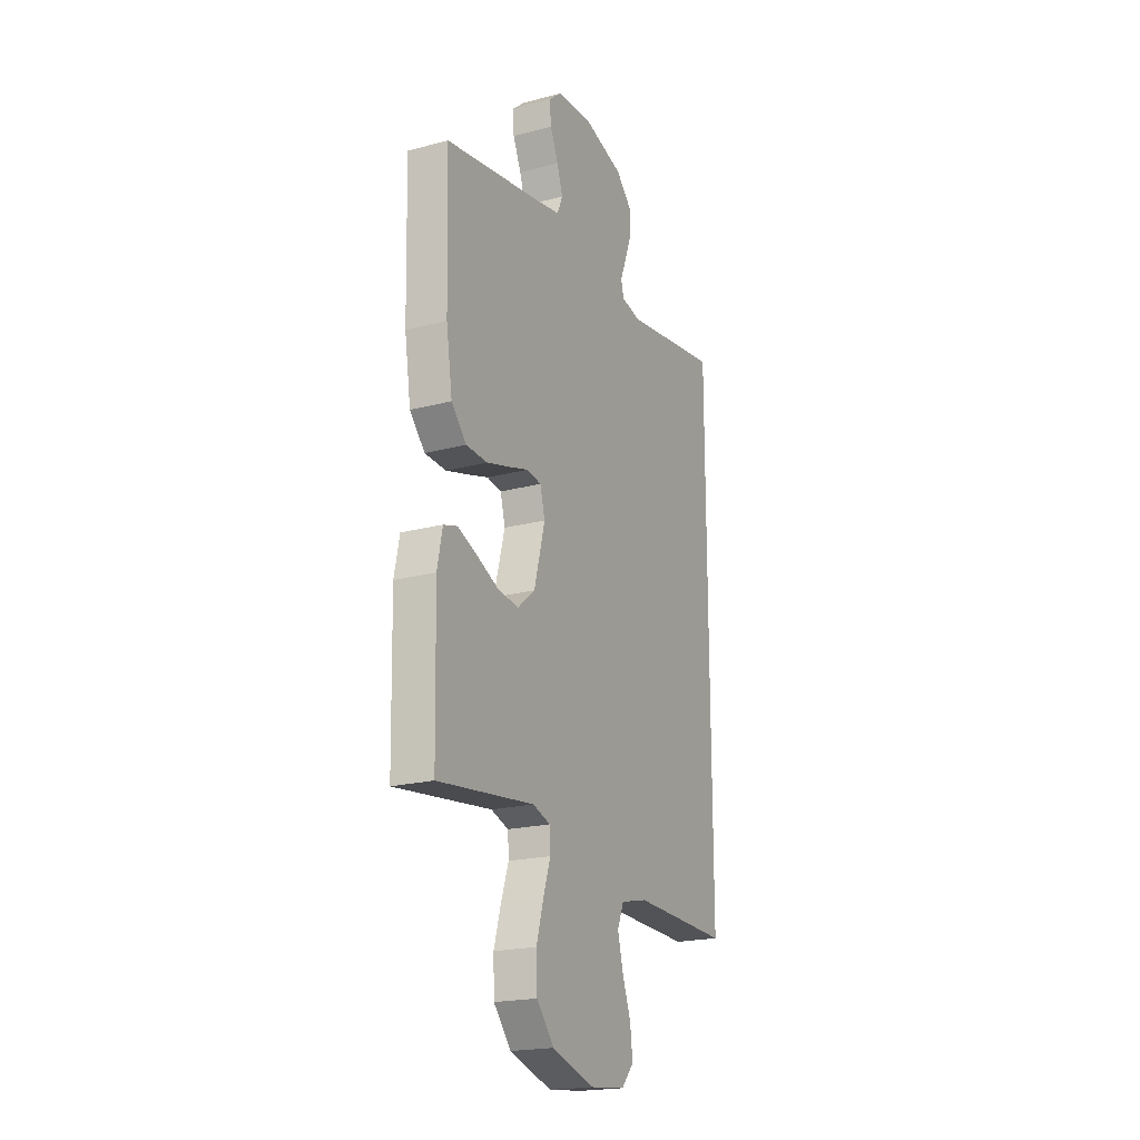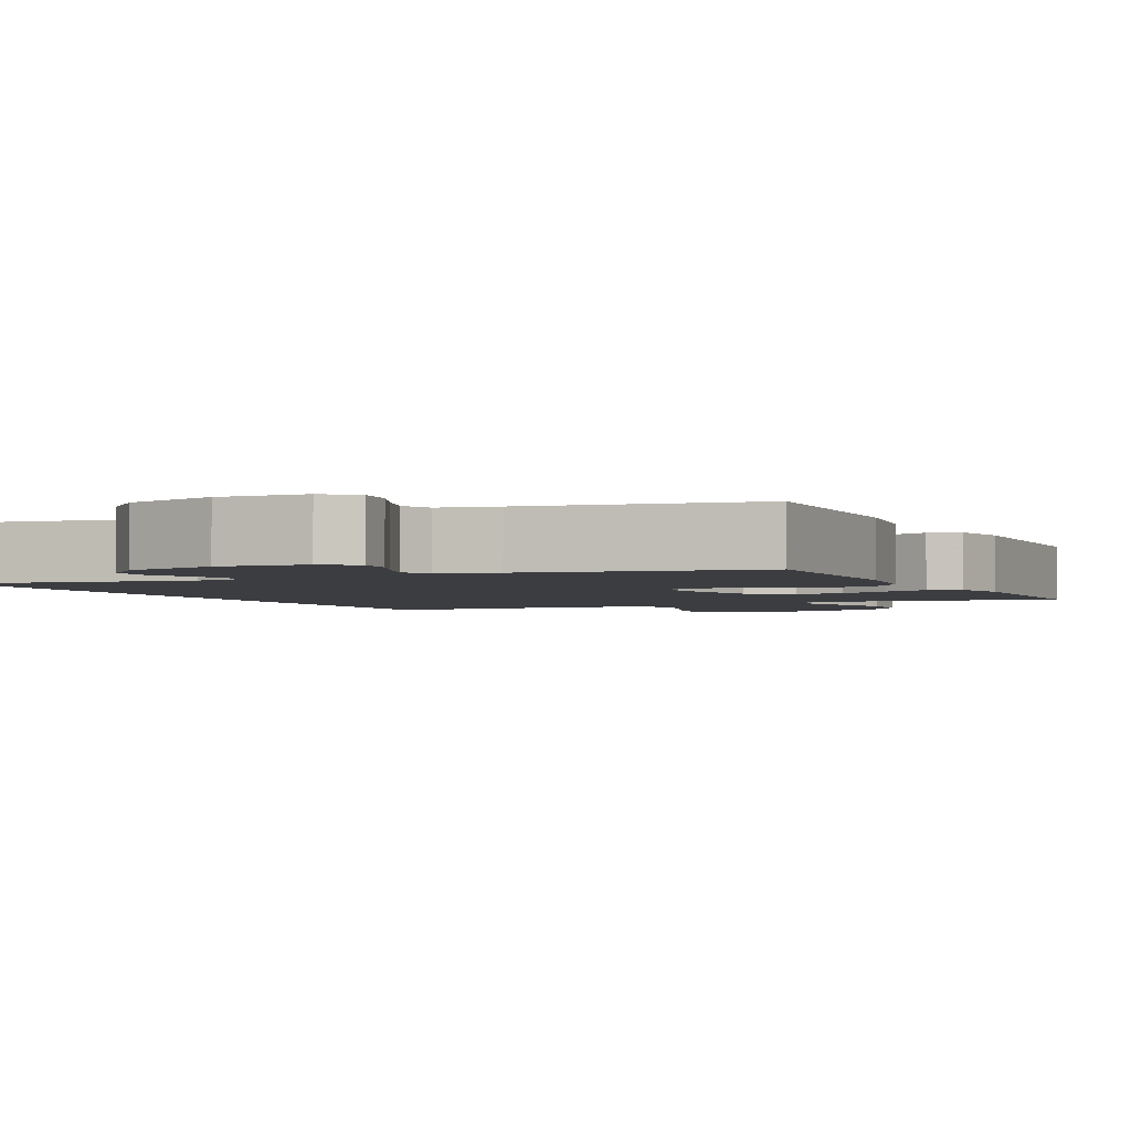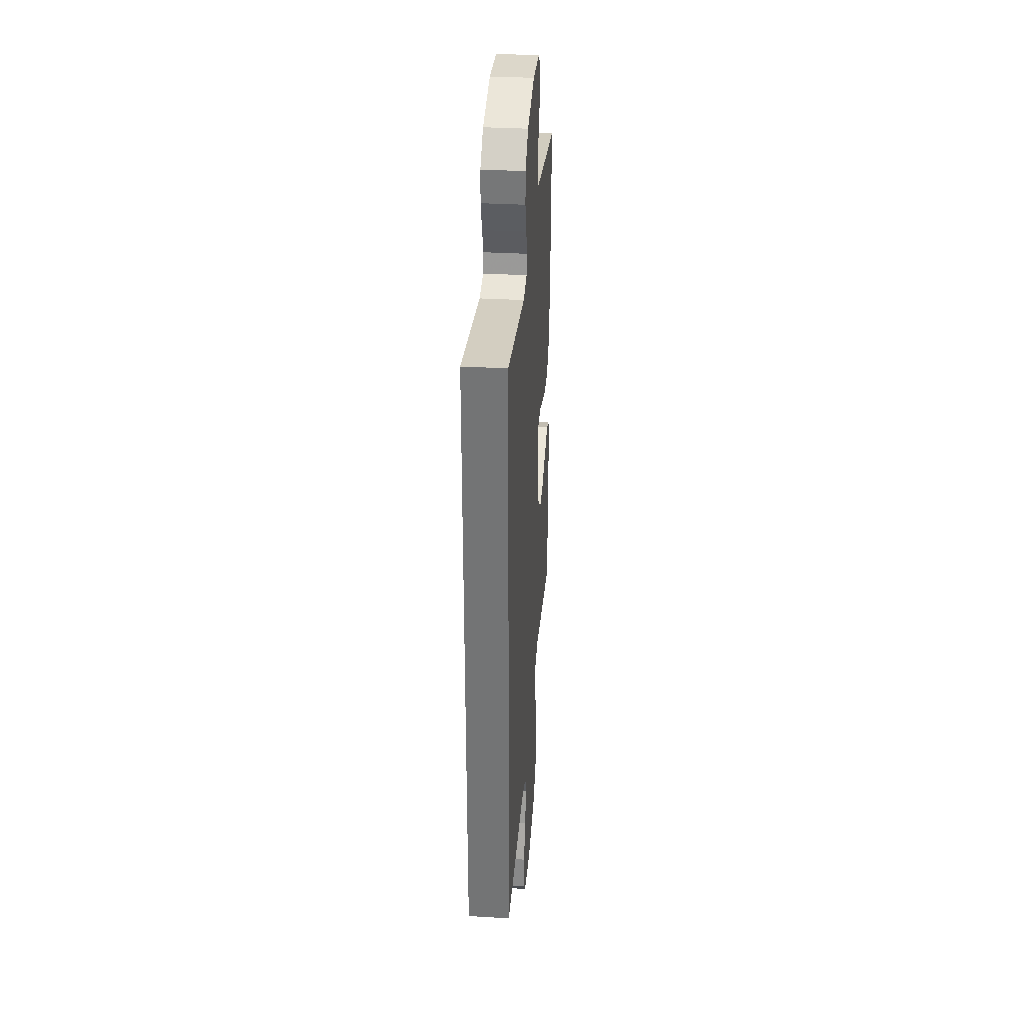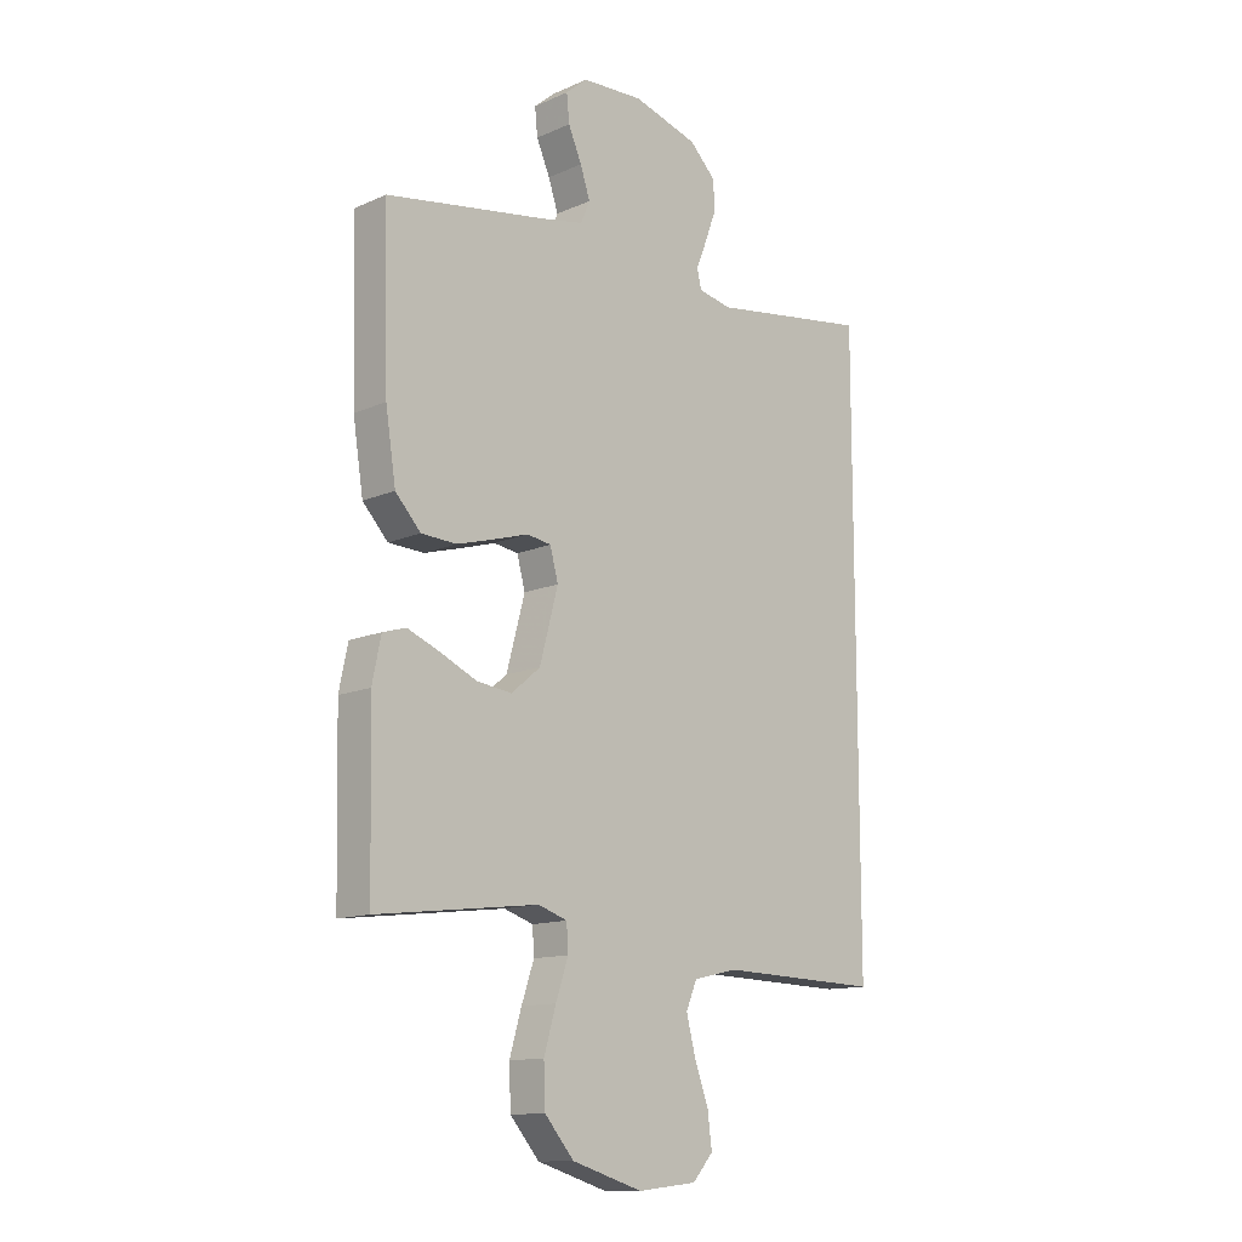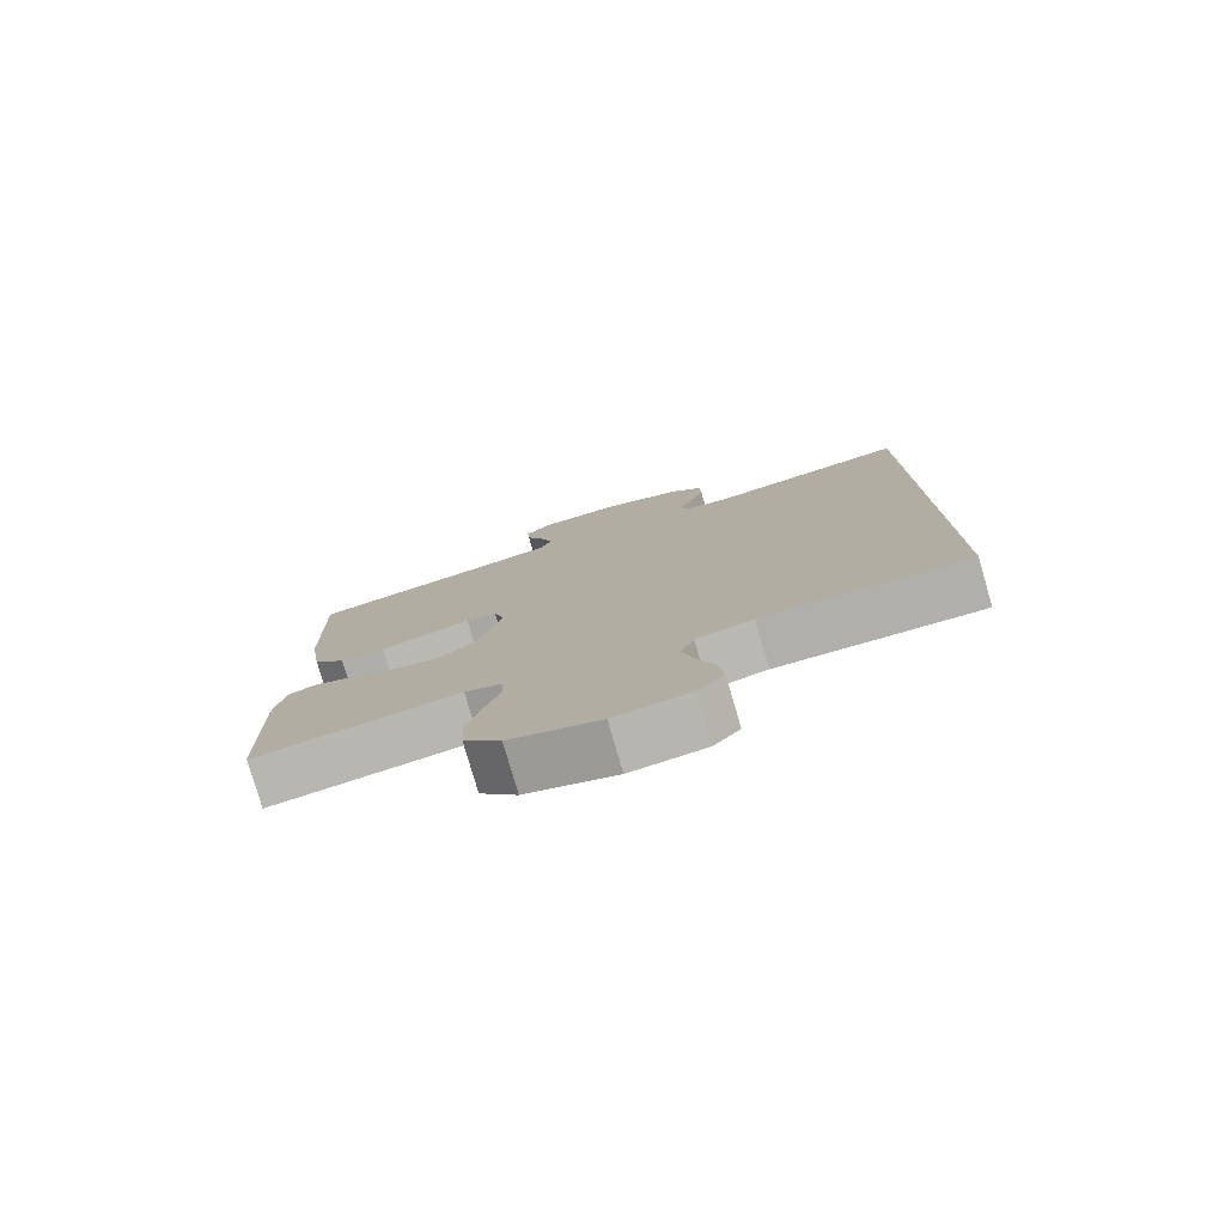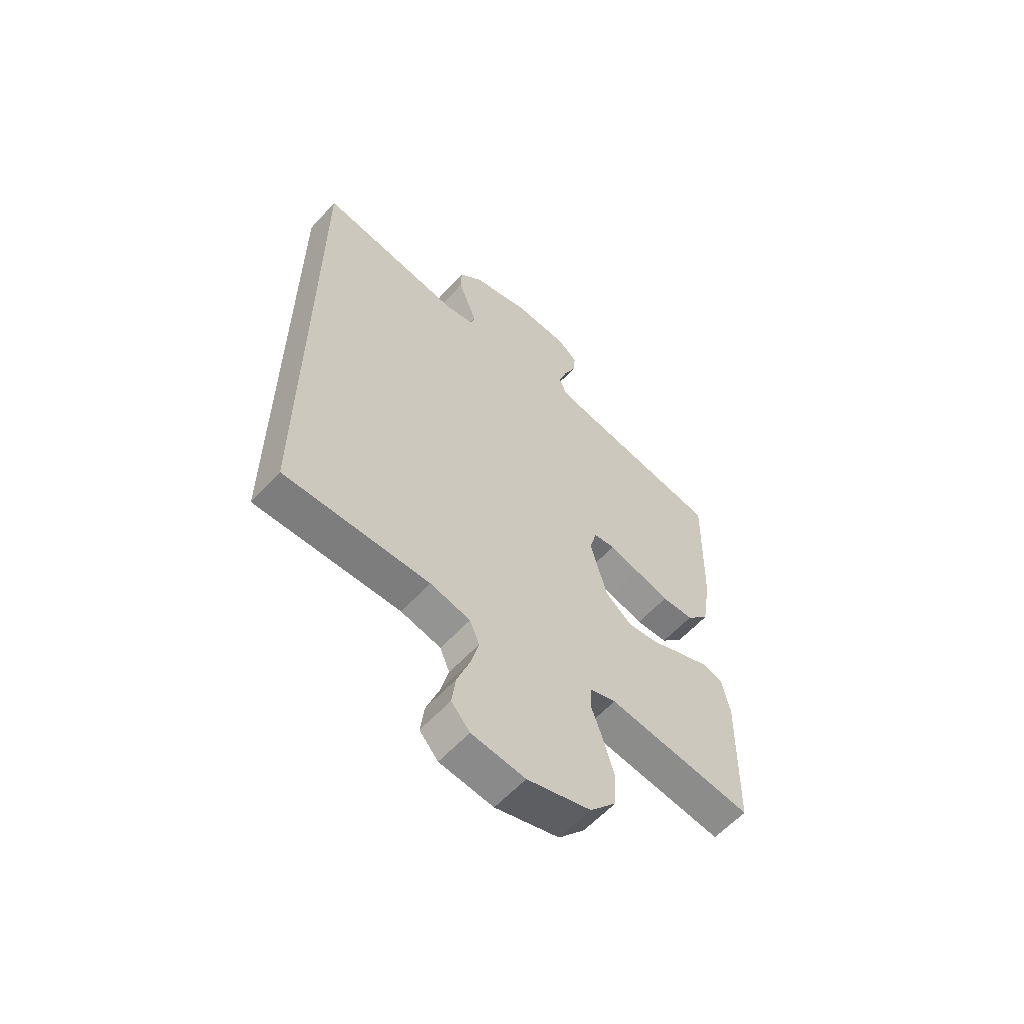
<metadata>
{"format":"obj","ext":"obj","renderer":"f3d","projection":"perspective","resolution":1024,"background":"white","views":[{"elev":-20.4,"azim":115.8,"up":"+Z"},{"elev":-2.6,"azim":25.2,"up":"+Y"},{"elev":33.4,"azim":-85.4,"up":"+Z"},{"elev":-12.9,"azim":135.0,"up":"+Z"},{"elev":-78.9,"azim":-163.7,"up":"+Z"},{"elev":-60.1,"azim":-42.3,"up":"+Z"}]}
</metadata>
<code>
v -0.5 0.07 -0.536
v -0.5 0.07 0.56
v -0.2 0.07 0.515
v -0.139 0.07 0.528
v -0.131 0.07 0.562
v -0.15 0.07 0.61
v -0.171 0.07 0.666
v -0.17 0.07 0.722
v -0.121 0.07 0.771
v 0 0.07 0.806
v 0.114 0.07 0.8
v 0.154 0.07 0.766
v 0.149 0.07 0.716
v 0.124 0.07 0.659
v 0.106 0.07 0.605
v 0.123 0.07 0.565
v 0.2 0.07 0.55
v 0.5 0.07 0.5
v 0.492 0.07 0.2
v 0.473 0.07 0.078
v 0.426 0.07 0.027
v 0.36 0.07 0.024
v 0.29 0.07 0.044
v 0.227 0.07 0.063
v 0.182 0.07 0.056
v 0.167 0.07 0
v 0.201 0.07 -0.127
v 0.255 0.07 -0.172
v 0.32 0.07 -0.164
v 0.388 0.07 -0.133
v 0.448 0.07 -0.109
v 0.491 0.07 -0.122
v 0.507 0.07 -0.2
v 0.5 0.07 -0.5
v 0.2 0.07 -0.463
v 0.146 0.07 -0.481
v 0.143 0.07 -0.529
v 0.166 0.07 -0.597
v 0.188 0.07 -0.673
v 0.185 0.07 -0.747
v 0.131 0.07 -0.81
v 0 0.07 -0.85
v -0.11 0.07 -0.838
v -0.148 0.07 -0.795
v -0.14 0.07 -0.732
v -0.114 0.07 -0.661
v -0.097 0.07 -0.595
v -0.117 0.07 -0.547
v -0.2 0.07 -0.528
v -0.5 0 -0.536
v -0.5 0 0.56
v -0.2 0 0.515
v -0.139 0 0.528
v -0.131 0 0.562
v -0.15 0 0.61
v -0.171 0 0.666
v -0.17 0 0.722
v -0.121 0 0.771
v 0 0 0.806
v 0.114 0 0.8
v 0.154 0 0.766
v 0.149 0 0.716
v 0.124 0 0.659
v 0.106 0 0.605
v 0.123 0 0.565
v 0.2 0 0.55
v 0.5 0 0.5
v 0.492 0 0.2
v 0.473 0 0.078
v 0.426 0 0.027
v 0.36 0 0.024
v 0.29 0 0.044
v 0.227 0 0.063
v 0.182 0 0.056
v 0.167 0 0
v 0.201 0 -0.127
v 0.255 0 -0.172
v 0.32 0 -0.164
v 0.388 0 -0.133
v 0.448 0 -0.109
v 0.491 0 -0.122
v 0.507 0 -0.2
v 0.5 0 -0.5
v 0.2 0 -0.463
v 0.146 0 -0.481
v 0.143 0 -0.529
v 0.166 0 -0.597
v 0.188 0 -0.673
v 0.185 0 -0.747
v 0.131 0 -0.81
v 0 0 -0.85
v -0.11 0 -0.838
v -0.148 0 -0.795
v -0.14 0 -0.732
v -0.114 0 -0.661
v -0.097 0 -0.595
v -0.117 0 -0.547
v -0.2 0 -0.528
f 44 45 46
f 43 44 46
f 42 43 46
f 41 42 46
f 40 41 46
f 39 40 46
f 38 39 46
f 37 38 46
f 36 37 46 47
f 33 34 35
f 32 33 35
f 31 32 35
f 30 31 35
f 29 30 35
f 28 29 35 36
f 36 47 48
f 28 36 48
f 27 28 48
f 22 23 24
f 21 22 24
f 20 21 24
f 19 20 24
f 18 19 24
f 17 18 24
f 16 17 24 25
f 15 16 25 26
f 12 13 14
f 11 12 14
f 10 11 14
f 9 10 14
f 8 9 14
f 7 8 14
f 6 7 14
f 5 6 14
f 4 5 14 15
f 49 1 2 3
f 49 3 4
f 48 49 4
f 27 48 4
f 26 27 4
f 4 15 26
f 95 94 93
f 95 93 92
f 95 92 91
f 95 91 90
f 95 90 89
f 95 89 88
f 95 88 87
f 95 87 86
f 96 95 86 85
f 84 83 82
f 84 82 81
f 84 81 80
f 84 80 79
f 84 79 78
f 85 84 78 77
f 97 96 85
f 97 85 77
f 97 77 76
f 73 72 71
f 73 71 70
f 73 70 69
f 73 69 68
f 73 68 67
f 73 67 66
f 74 73 66 65
f 75 74 65 64
f 63 62 61
f 63 61 60
f 63 60 59
f 63 59 58
f 63 58 57
f 63 57 56
f 63 56 55
f 63 55 54
f 64 63 54 53
f 52 51 50 98
f 53 52 98
f 53 98 97
f 53 97 76
f 53 76 75
f 75 64 53
f 1 50 51 2
f 2 51 52 3
f 3 52 53 4
f 4 53 54 5
f 5 54 55 6
f 6 55 56 7
f 7 56 57 8
f 8 57 58 9
f 9 58 59 10
f 10 59 60 11
f 11 60 61 12
f 12 61 62 13
f 13 62 63 14
f 14 63 64 15
f 15 64 65 16
f 16 65 66 17
f 17 66 67 18
f 18 67 68 19
f 19 68 69 20
f 20 69 70 21
f 21 70 71 22
f 22 71 72 23
f 23 72 73 24
f 24 73 74 25
f 25 74 75 26
f 26 75 76 27
f 27 76 77 28
f 28 77 78 29
f 29 78 79 30
f 30 79 80 31
f 31 80 81 32
f 32 81 82 33
f 33 82 83 34
f 34 83 84 35
f 35 84 85 36
f 36 85 86 37
f 37 86 87 38
f 38 87 88 39
f 39 88 89 40
f 40 89 90 41
f 41 90 91 42
f 42 91 92 43
f 43 92 93 44
f 44 93 94 45
f 45 94 95 46
f 46 95 96 47
f 47 96 97 48
f 48 97 98 49
f 49 98 50 1

</code>
